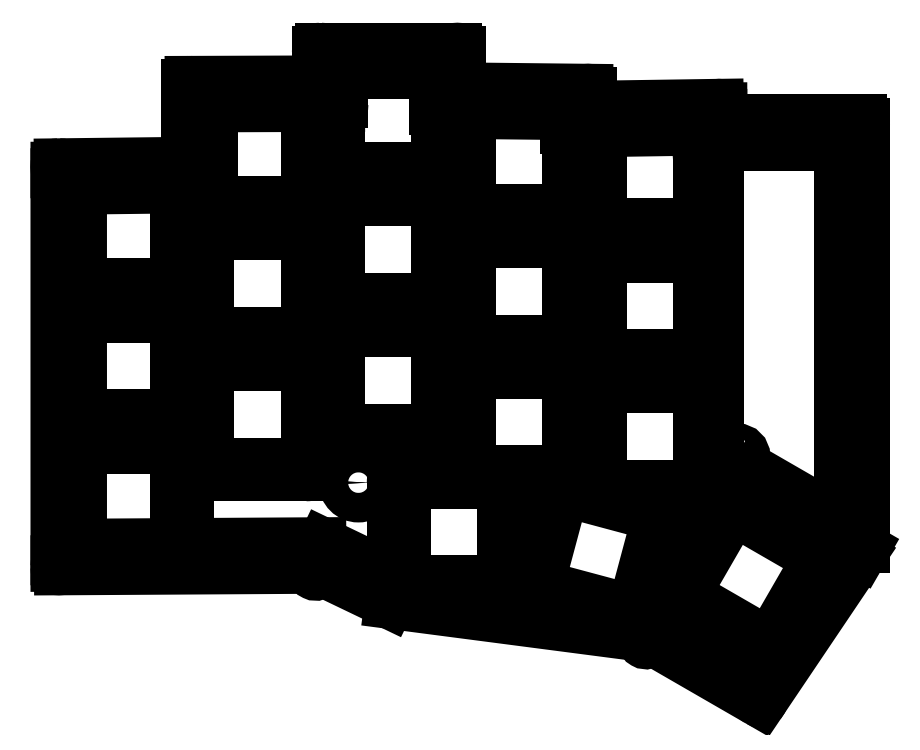
<metadata>
{"format":"dxf","ext":"dxf","renderer":"ezdxf+matplotlib","layout":"modelspace","background":"white","min_lineweight":24,"dpi":150}
</metadata>
<code>
0
SECTION
2
ENTITIES
0
LINE
8
0
10
91.08
20
-53.48
11
91.08
21
-108.7
0
LINE
8
0
10
91.57
20
-52.98
11
109.6
21
-52.77
0
LINE
8
0
10
110.1
20
-52.27
11
110.1
21
-41.52
0
LINE
8
0
10
110.6
20
-41.02
11
128.6
21
-40.96
0
LINE
8
0
10
129.1
20
-40.46
11
129.1
21
-36.7
0
LINE
8
0
10
129.6
20
-36.2
11
146.6
21
-36.2
0
LINE
8
0
10
147.1
20
-41.46
11
147.1
21
-36.7
0
LINE
8
0
10
147.6
20
-41.96
11
165.6
21
-42.15
0
LINE
8
0
10
166.1
20
-44.15
11
166.1
21
-42.65
0
LINE
8
0
10
166.6
20
-44.65
11
184.6
21
-44.38
0
LINE
8
0
10
185.1
20
-44.88
11
185.1
21
-46.62
0
LINE
8
0
10
192
20
-127.7
11
205.5
21
-107.6
0
LINE
8
0
10
176.1
20
-119.1
11
191.3
21
-127.9
0
LINE
8
0
10
138.6
20
-114.2
11
175.9
21
-119
0
LINE
8
0
10
127.9
20
-109.1
11
138.5
21
-114.1
0
LINE
8
0
10
91.58
20
-109.2
11
127.7
21
-109
0
LINE
8
0
10
185.6
20
-46.62
11
205.3
21
-46.62
0
LINE
8
0
10
205.8
20
-107
11
205.8
21
-47.12
0
LINE
8
0
10
205.5
20
-107.6
11
205.8
21
-107.2
0
ARC
8
0
10
91.58
20
-53.48
40
0.5
50
90.67
51
450.7
0
ARC
8
0
10
109.6
20
-52.27
40
0.5
50
270.7
51
630.7
0
ARC
8
0
10
110.6
20
-41.52
40
0.5
50
90.2
51
450.2
0
ARC
8
0
10
128.6
20
-40.46
40
0.5
50
270.2
51
630.2
0
ARC
8
0
10
129.6
20
-36.7
40
0.5
50
90
51
450
0
ARC
8
0
10
146.6
20
-36.7
40
0.5
50
0
51
360
0
ARC
8
0
10
147.6
20
-41.46
40
0.5
50
180
51
540
0
ARC
8
0
10
165.6
20
-42.65
40
0.5
50
0
51
360
0
ARC
8
0
10
166.6
20
-44.15
40
0.5
50
180
51
540
0
ARC
8
0
10
184.6
20
-44.88
40
0.5
50
0.02544
51
360
0
ARC
8
0
10
185.6
20
-46.12
40
0.5
50
180
51
540
0
ARC
8
0
10
205.3
20
-47.12
40
0.5
50
0
51
360
0
ARC
8
0
10
205.3
20
-107
40
0.5
50
330
51
690
0
ARC
8
0
10
191.6
20
-127.4
40
0.5
50
240
51
600
0
ARC
8
0
10
175.9
20
-119.5
40
0.5
50
60
51
420
0
ARC
8
0
10
138.7
20
-113.7
40
0.5
50
244.4
51
604.4
0
ARC
8
0
10
127.7
20
-109.5
40
0.5
50
64.36
51
424.4
0
ARC
8
0
10
91.58
20
-108.7
40
0.5
50
180
51
540
0
CIRCLE
8
0
10
166.5
20
-61.62
40
1.1
0
CIRCLE
8
0
10
133.7
20
-97.95
40
1.1
0
CIRCLE
8
0
10
180.2
20
-105.5
40
1.1
0
CIRCLE
8
0
10
166.5
20
-61.62
40
2.15
0
CIRCLE
8
0
10
133.7
20
-97.95
40
2.15
0
CIRCLE
8
0
10
180.2
20
-105.5
40
2.15
0
CIRCLE
8
0
10
188.8
20
-94.11
40
1.1
0
CIRCLE
8
0
10
203.2
20
-102.6
40
1.1
0
LINE
8
0
10
185.1
20
-46.63
11
185.1
21
-95.54
0
LINE
8
0
10
185.3
20
-95.98
11
205.1
21
-107.4
0
ARC
8
0
10
184.6
20
-46.63
40
0.5
50
0
51
0.02544
0
ARC
8
0
10
185.6
20
-95.54
40
0.5
50
180
51
240
0
ARC
8
0
10
204.8
20
-107.8
40
0.5
50
326
51
60
0
LINE
8
0
10
93
20
-107
11
107
21
-107
0
LINE
8
0
10
107
20
-107
11
107
21
-93
0
LINE
8
0
10
107
20
-93
11
93
21
-93
0
LINE
8
0
10
93
20
-93
11
93
21
-107
0
LINE
8
0
10
93
20
-88
11
107
21
-88
0
LINE
8
0
10
107
20
-88
11
107
21
-74
0
LINE
8
0
10
107
20
-74
11
93
21
-74
0
LINE
8
0
10
93
20
-74
11
93
21
-88
0
LINE
8
0
10
93
20
-69
11
107
21
-69
0
LINE
8
0
10
107
20
-69
11
107
21
-55
0
LINE
8
0
10
107
20
-55
11
93
21
-55
0
LINE
8
0
10
93
20
-55
11
93
21
-69
0
LINE
8
0
10
112
20
-95.03
11
126
21
-95.03
0
LINE
8
0
10
126
20
-95.03
11
126
21
-81.03
0
LINE
8
0
10
126
20
-81.03
11
112
21
-81.03
0
LINE
8
0
10
112
20
-81.03
11
112
21
-95.03
0
LINE
8
0
10
112
20
-76.03
11
126
21
-76.03
0
LINE
8
0
10
126
20
-76.03
11
126
21
-62.03
0
LINE
8
0
10
126
20
-62.03
11
112
21
-62.03
0
LINE
8
0
10
112
20
-62.03
11
112
21
-76.03
0
LINE
8
0
10
112
20
-57.03
11
126
21
-57.03
0
LINE
8
0
10
126
20
-57.03
11
126
21
-43.03
0
LINE
8
0
10
126
20
-43.03
11
112
21
-43.03
0
LINE
8
0
10
112
20
-43.03
11
112
21
-57.03
0
LINE
8
0
10
131
20
-90.09
11
145
21
-90.09
0
LINE
8
0
10
145
20
-90.09
11
145
21
-76.09
0
LINE
8
0
10
145
20
-76.09
11
131
21
-76.09
0
LINE
8
0
10
131
20
-76.09
11
131
21
-90.09
0
LINE
8
0
10
131
20
-71.09
11
145
21
-71.09
0
LINE
8
0
10
145
20
-71.09
11
145
21
-57.09
0
LINE
8
0
10
145
20
-57.09
11
131
21
-57.09
0
LINE
8
0
10
131
20
-57.09
11
131
21
-71.09
0
LINE
8
0
10
131
20
-52.09
11
145
21
-52.09
0
LINE
8
0
10
145
20
-52.09
11
145
21
-38.09
0
LINE
8
0
10
145
20
-38.09
11
131
21
-38.09
0
LINE
8
0
10
131
20
-38.09
11
131
21
-52.09
0
LINE
8
0
10
150
20
-96.17
11
164
21
-96.17
0
LINE
8
0
10
164
20
-96.17
11
164
21
-82.17
0
LINE
8
0
10
164
20
-82.17
11
150
21
-82.17
0
LINE
8
0
10
150
20
-82.17
11
150
21
-96.17
0
LINE
8
0
10
150
20
-77.17
11
164
21
-77.17
0
LINE
8
0
10
164
20
-77.17
11
164
21
-63.17
0
LINE
8
0
10
164
20
-63.17
11
150
21
-63.17
0
LINE
8
0
10
150
20
-63.17
11
150
21
-77.17
0
LINE
8
0
10
150
20
-58.17
11
164
21
-58.17
0
LINE
8
0
10
164
20
-58.17
11
164
21
-44.17
0
LINE
8
0
10
164
20
-44.17
11
150
21
-44.17
0
LINE
8
0
10
150
20
-44.17
11
150
21
-58.17
0
LINE
8
0
10
169
20
-98.26
11
183
21
-98.26
0
LINE
8
0
10
183
20
-98.26
11
183
21
-84.26
0
LINE
8
0
10
183
20
-84.26
11
169
21
-84.26
0
LINE
8
0
10
169
20
-84.26
11
169
21
-98.26
0
LINE
8
0
10
169
20
-79.26
11
183
21
-79.26
0
LINE
8
0
10
183
20
-79.26
11
183
21
-65.26
0
LINE
8
0
10
183
20
-65.26
11
169
21
-65.26
0
LINE
8
0
10
169
20
-65.26
11
169
21
-79.26
0
LINE
8
0
10
169
20
-60.26
11
183
21
-60.26
0
LINE
8
0
10
183
20
-60.26
11
183
21
-46.26
0
LINE
8
0
10
183
20
-46.26
11
169
21
-46.26
0
LINE
8
0
10
169
20
-46.26
11
169
21
-60.26
0
LINE
8
0
10
140.5
20
-112.1
11
154.5
21
-112.1
0
LINE
8
0
10
154.5
20
-112.1
11
154.5
21
-98.09
0
LINE
8
0
10
154.5
20
-98.09
11
140.5
21
-98.09
0
LINE
8
0
10
140.5
20
-98.09
11
140.5
21
-112.1
0
LINE
8
0
10
159.9
20
-112.8
11
173.4
21
-116.4
0
LINE
8
0
10
173.4
20
-116.4
11
177.1
21
-102.9
0
LINE
8
0
10
177.1
20
-102.9
11
163.6
21
-99.27
0
LINE
8
0
10
163.6
20
-99.27
11
159.9
21
-112.8
0
LINE
8
0
10
193.3
20
-121.2
11
200.3
21
-109
0
LINE
8
0
10
200.3
20
-109
11
188.2
21
-102
0
LINE
8
0
10
188.2
20
-102
11
181.2
21
-114.2
0
LINE
8
0
10
181.2
20
-114.2
11
193.3
21
-121.2
0
LINE
8
0
10
186.1
20
-95.41
11
186.1
21
-47.12
0
LINE
8
0
10
205.1
20
-106.7
11
186.4
21
-95.84
0
ARC
8
0
10
186.6
20
-47.12
40
0.5
50
90
51
180
0
ARC
8
0
10
205.3
20
-106.2
40
0.5
50
240
51
0
0
ARC
8
0
10
186.6
20
-95.41
40
0.5
50
180
51
240
0
LINE
8
0
10
93
20
-109
11
107
21
-109
0
LINE
8
0
10
109
20
-107
11
109
21
-93
0
LINE
8
0
10
107
20
-91
11
93
21
-91
0
LINE
8
0
10
91
20
-93
11
91
21
-107
0
LINE
8
0
10
93
20
-90
11
107
21
-90
0
LINE
8
0
10
109
20
-88
11
109
21
-74
0
LINE
8
0
10
107
20
-72
11
93
21
-72
0
LINE
8
0
10
91
20
-74
11
91
21
-88
0
LINE
8
0
10
93
20
-71
11
107
21
-71
0
LINE
8
0
10
109
20
-69
11
109
21
-55
0
LINE
8
0
10
107
20
-53
11
93
21
-53
0
LINE
8
0
10
91
20
-55
11
91
21
-69
0
LINE
8
0
10
112
20
-97.03
11
126
21
-97.03
0
LINE
8
0
10
128
20
-95.03
11
128
21
-81.03
0
LINE
8
0
10
126
20
-79.03
11
112
21
-79.03
0
LINE
8
0
10
110
20
-81.03
11
110
21
-95.03
0
LINE
8
0
10
112
20
-78.03
11
126
21
-78.03
0
LINE
8
0
10
128
20
-76.03
11
128
21
-62.03
0
LINE
8
0
10
126
20
-60.03
11
112
21
-60.03
0
LINE
8
0
10
110
20
-62.03
11
110
21
-76.03
0
LINE
8
0
10
112
20
-59.03
11
126
21
-59.03
0
LINE
8
0
10
128
20
-57.03
11
128
21
-43.03
0
LINE
8
0
10
126
20
-41.03
11
112
21
-41.03
0
LINE
8
0
10
110
20
-43.03
11
110
21
-57.03
0
LINE
8
0
10
131
20
-92.09
11
145
21
-92.09
0
LINE
8
0
10
147
20
-90.09
11
147
21
-76.09
0
LINE
8
0
10
145
20
-74.09
11
131
21
-74.09
0
LINE
8
0
10
129
20
-76.09
11
129
21
-90.09
0
LINE
8
0
10
131
20
-73.09
11
145
21
-73.09
0
LINE
8
0
10
147
20
-71.09
11
147
21
-57.09
0
LINE
8
0
10
145
20
-55.09
11
131
21
-55.09
0
LINE
8
0
10
129
20
-57.09
11
129
21
-71.09
0
LINE
8
0
10
131
20
-54.09
11
145
21
-54.09
0
LINE
8
0
10
147
20
-52.09
11
147
21
-38.09
0
LINE
8
0
10
145
20
-36.09
11
131
21
-36.09
0
LINE
8
0
10
129
20
-38.09
11
129
21
-52.09
0
LINE
8
0
10
158.5
20
-98.17
11
159.2
21
-98.17
0
LINE
8
0
10
166
20
-97.85
11
166
21
-82.17
0
LINE
8
0
10
164
20
-80.17
11
150
21
-80.17
0
LINE
8
0
10
148
20
-82.17
11
148
21
-94.09
0
LINE
8
0
10
150
20
-79.17
11
164
21
-79.17
0
LINE
8
0
10
166
20
-77.17
11
166
21
-63.17
0
LINE
8
0
10
164
20
-61.17
11
150
21
-61.17
0
LINE
8
0
10
148
20
-63.17
11
148
21
-77.17
0
LINE
8
0
10
150
20
-60.17
11
164
21
-60.17
0
LINE
8
0
10
166
20
-58.17
11
166
21
-44.17
0
LINE
8
0
10
164
20
-42.17
11
150
21
-42.17
0
LINE
8
0
10
148
20
-44.17
11
148
21
-58.17
0
LINE
8
0
10
175
20
-100.3
11
183
21
-100.3
0
LINE
8
0
10
185
20
-98.26
11
185
21
-84.26
0
LINE
8
0
10
183
20
-82.26
11
169
21
-82.26
0
LINE
8
0
10
167
20
-84.26
11
167
21
-98.12
0
LINE
8
0
10
169
20
-81.26
11
183
21
-81.26
0
LINE
8
0
10
185
20
-79.26
11
185
21
-65.26
0
LINE
8
0
10
183
20
-63.26
11
169
21
-63.26
0
LINE
8
0
10
167
20
-65.26
11
167
21
-79.26
0
LINE
8
0
10
169
20
-62.26
11
183
21
-62.26
0
LINE
8
0
10
185
20
-60.26
11
185
21
-46.26
0
LINE
8
0
10
183
20
-44.26
11
169
21
-44.26
0
LINE
8
0
10
167
20
-46.26
11
167
21
-60.26
0
LINE
8
0
10
140.5
20
-114.1
11
154.5
21
-114.1
0
LINE
8
0
10
156.5
20
-112.1
11
156.5
21
-100.2
0
LINE
8
0
10
146
20
-96.09
11
140.5
21
-96.09
0
LINE
8
0
10
138.5
20
-98.09
11
138.5
21
-112.1
0
LINE
8
0
10
159.4
20
-114.7
11
172.9
21
-118.3
0
LINE
8
0
10
175.4
20
-116.9
11
179
21
-103.4
0
LINE
8
0
10
177.6
20
-101
11
175
21
-100.3
0
LINE
8
0
10
167
20
-98.12
11
166
21
-97.85
0
LINE
8
0
10
161.1
20
-100.7
11
158
21
-112.3
0
LINE
8
0
10
192.8
20
-126.1
11
204.3
21
-106.1
0
LINE
8
0
10
177.2
20
-117.1
11
188.7
21
-97.14
0
ARC
8
0
10
159.2
20
-100.2
40
2
50
345
51
90
0
ARC
8
0
10
159.9
20
-112.8
40
2
50
165
51
255
0
ARC
8
0
10
173.4
20
-116.4
40
2
50
255
51
345
0
ARC
8
0
10
177.1
20
-102.9
40
2
50
345
51
75
0
ARC
8
0
10
183
20
-98.26
40
2
50
270
51
0
0
ARC
8
0
10
183
20
-84.26
40
2
50
0
51
90
0
ARC
8
0
10
169
20
-84.26
40
2
50
90
51
180
0
ARC
8
0
10
164
20
-82.17
40
2
50
0
51
90
0
ARC
8
0
10
150
20
-82.17
40
2
50
90
51
180
0
ARC
8
0
10
146
20
-94.09
40
2
50
270
51
0
0
ARC
8
0
10
140.5
20
-98.09
40
2
50
90
51
180
0
ARC
8
0
10
140.5
20
-112.1
40
2
50
180
51
270
0
ARC
8
0
10
154.5
20
-112.1
40
2
50
270
51
0
0
ARC
8
0
10
158.5
20
-100.2
40
2
50
90
51
180
0
ARC
8
0
10
107
20
-107
40
2
50
270
51
0
0
ARC
8
0
10
107
20
-93
40
2
50
0
51
90
0
ARC
8
0
10
93
20
-93
40
2
50
90
51
180
0
ARC
8
0
10
93
20
-107
40
2
50
180
51
270
0
ARC
8
0
10
107
20
-88
40
2
50
270
51
0
0
ARC
8
0
10
107
20
-74
40
2
50
0
51
90
0
ARC
8
0
10
93
20
-74
40
2
50
90
51
180
0
ARC
8
0
10
93
20
-88
40
2
50
180
51
270
0
ARC
8
0
10
107
20
-69
40
2
50
270
51
0
0
ARC
8
0
10
107
20
-55
40
2
50
0
51
90
0
ARC
8
0
10
93
20
-55
40
2
50
90
51
180
0
ARC
8
0
10
93
20
-69
40
2
50
180
51
270
0
ARC
8
0
10
126
20
-95.03
40
2
50
270
51
0
0
ARC
8
0
10
126
20
-81.03
40
2
50
0
51
90
0
ARC
8
0
10
112
20
-81.03
40
2
50
90
51
180
0
ARC
8
0
10
112
20
-95.03
40
2
50
180
51
270
0
ARC
8
0
10
126
20
-76.03
40
2
50
270
51
0
0
ARC
8
0
10
126
20
-62.03
40
2
50
0
51
90
0
ARC
8
0
10
112
20
-62.03
40
2
50
90
51
180
0
ARC
8
0
10
112
20
-76.03
40
2
50
180
51
270
0
ARC
8
0
10
126
20
-57.03
40
2
50
270
51
0
0
ARC
8
0
10
126
20
-43.03
40
2
50
0
51
90
0
ARC
8
0
10
112
20
-43.03
40
2
50
90
51
180
0
ARC
8
0
10
112
20
-57.03
40
2
50
180
51
270
0
ARC
8
0
10
145
20
-90.09
40
2
50
270
51
0
0
ARC
8
0
10
145
20
-76.09
40
2
50
0
51
90
0
ARC
8
0
10
131
20
-76.09
40
2
50
90
51
180
0
ARC
8
0
10
131
20
-90.09
40
2
50
180
51
270
0
ARC
8
0
10
145
20
-71.09
40
2
50
270
51
0
0
ARC
8
0
10
145
20
-57.09
40
2
50
0
51
90
0
ARC
8
0
10
131
20
-57.09
40
2
50
90
51
180
0
ARC
8
0
10
131
20
-71.09
40
2
50
180
51
270
0
ARC
8
0
10
145
20
-52.09
40
2
50
270
51
0
0
ARC
8
0
10
145
20
-38.09
40
2
50
0
51
90
0
ARC
8
0
10
131
20
-38.09
40
2
50
90
51
180
0
ARC
8
0
10
131
20
-52.09
40
2
50
180
51
270
0
ARC
8
0
10
164
20
-77.17
40
2
50
270
51
0
0
ARC
8
0
10
164
20
-63.17
40
2
50
0
51
90
0
ARC
8
0
10
150
20
-63.17
40
2
50
90
51
180
0
ARC
8
0
10
150
20
-77.17
40
2
50
180
51
270
0
ARC
8
0
10
164
20
-58.17
40
2
50
270
51
0
0
ARC
8
0
10
164
20
-44.17
40
2
50
0
51
90
0
ARC
8
0
10
150
20
-44.17
40
2
50
90
51
180
0
ARC
8
0
10
150
20
-58.17
40
2
50
180
51
270
0
ARC
8
0
10
183
20
-79.26
40
2
50
270
51
0
0
ARC
8
0
10
183
20
-65.26
40
2
50
0
51
90
0
ARC
8
0
10
169
20
-65.26
40
2
50
90
51
180
0
ARC
8
0
10
169
20
-79.26
40
2
50
180
51
270
0
ARC
8
0
10
183
20
-60.26
40
2
50
270
51
0
0
ARC
8
0
10
183
20
-46.26
40
2
50
0
51
90
0
ARC
8
0
10
169
20
-46.26
40
2
50
90
51
180
0
ARC
8
0
10
169
20
-60.26
40
2
50
180
51
270
0
LINE
8
0
10
203.6
20
-103.4
11
191.4
21
-96.41
0
LINE
8
0
10
177.9
20
-119.8
11
190.1
21
-126.8
0
ARC
8
0
10
202.6
20
-105.1
40
2
50
330
51
60
0
ARC
8
0
10
190.4
20
-98.14
40
2
50
60
51
150
0
ARC
8
0
10
178.9
20
-118.1
40
2
50
150
51
240
0
ARC
8
0
10
191.1
20
-125.1
40
2
50
240
51
330
0
LINE
8
0
10
89.63
20
-52.99
11
89.63
21
-109.2
0
LINE
8
0
10
89.63
20
-52.05
11
89.63
21
-52.99
0
LINE
8
0
10
90.12
20
-51.55
11
108.1
21
-51.34
0
LINE
8
0
10
108.6
20
-50.84
11
108.6
21
-40.07
0
LINE
8
0
10
109.1
20
-39.57
11
127.1
21
-39.51
0
LINE
8
0
10
127.6
20
-39.01
11
127.6
21
-35.25
0
LINE
8
0
10
128.1
20
-34.75
11
148
21
-34.75
0
LINE
8
0
10
148.5
20
-40.03
11
148.5
21
-35.25
0
LINE
8
0
10
149
20
-40.53
11
167
21
-40.72
0
LINE
8
0
10
167.5
20
-42.68
11
167.5
21
-41.22
0
LINE
8
0
10
168
20
-43.18
11
186
21
-42.91
0
LINE
8
0
10
186.5
20
-43.41
11
186.5
21
-44.37
0
LINE
8
0
10
186.5
20
-44.37
11
186.5
21
-44.68
0
LINE
8
0
10
187
20
-45.17
11
206.8
21
-45.17
0
LINE
8
0
10
207.3
20
-107.5
11
207.3
21
-45.67
0
LINE
8
0
10
206.7
20
-108.4
11
207.3
21
-107.5
0
LINE
8
0
10
192.4
20
-129.7
11
206.7
21
-108.4
0
LINE
8
0
10
175.6
20
-120.5
11
191.8
21
-129.8
0
LINE
8
0
10
138.1
20
-115.6
11
175.5
21
-120.4
0
LINE
8
0
10
127.6
20
-110.5
11
138.1
21
-115.6
0
LINE
8
0
10
90.14
20
-110.7
11
127.4
21
-110.5
0
LINE
8
0
10
89.63
20
-109.2
11
89.63
21
-110.2
0
ARC
8
0
10
90.13
20
-52.05
40
0.5
50
90.67
51
450.7
0
ARC
8
0
10
108.1
20
-50.84
40
0.5
50
270.7
51
630.7
0
ARC
8
0
10
109.1
20
-40.07
40
0.5
50
90.2
51
450.2
0
ARC
8
0
10
127.1
20
-39.01
40
0.5
50
270.2
51
630.2
0
ARC
8
0
10
128.1
20
-35.25
40
0.5
50
90
51
450
0
ARC
8
0
10
148
20
-35.25
40
0.5
50
0
51
360
0
ARC
8
0
10
149
20
-40.03
40
0.5
50
180
51
540
0
ARC
8
0
10
167
20
-41.22
40
0.5
50
0
51
360
0
ARC
8
0
10
168
20
-42.68
40
0.5
50
180
51
540
0
ARC
8
0
10
186
20
-43.41
40
0.5
50
0.02544
51
360
0
ARC
8
0
10
187
20
-44.67
40
0.5
50
180
51
540
0
ARC
8
0
10
206.8
20
-45.67
40
0.5
50
0
51
360
0
ARC
8
0
10
192
20
-129.4
40
0.5
50
240
51
600
0
ARC
8
0
10
175.4
20
-120.9
40
0.5
50
60
51
420
0
ARC
8
0
10
127.4
20
-111
40
0.5
50
64.36
51
424.4
0
ARC
8
0
10
90.13
20
-110.2
40
0.5
50
180
51
540
0
LINE
8
0
10
90.83
20
-109.2
11
90.83
21
-52.99
0
LINE
8
0
10
90.83
20
-52.74
11
90.83
21
-52.99
0
LINE
8
0
10
90.83
20
-52.74
11
109.3
21
-52.53
0
LINE
8
0
10
109.8
20
-52.03
11
109.8
21
-40.77
0
LINE
8
0
10
109.8
20
-40.77
11
128.3
21
-40.71
0
LINE
8
0
10
128.8
20
-40.21
11
128.8
21
-35.95
0
LINE
8
0
10
128.8
20
-35.95
11
147.3
21
-35.95
0
LINE
8
0
10
147.3
20
-41.21
11
147.3
21
-35.95
0
LINE
8
0
10
147.8
20
-41.71
11
166.3
21
-41.91
0
LINE
8
0
10
166.3
20
-43.9
11
166.3
21
-41.91
0
LINE
8
0
10
166.8
20
-44.4
11
185.3
21
-44.12
0
LINE
8
0
10
185.3
20
-44.37
11
185.3
21
-44.12
0
LINE
8
0
10
185.3
20
-44.37
11
185.3
21
-45.88
0
LINE
8
0
10
185.8
20
-46.38
11
206.1
21
-46.38
0
LINE
8
0
10
206.1
20
-107.2
11
206.1
21
-46.38
0
LINE
8
0
10
205.7
20
-107.8
11
206.1
21
-107.2
0
LINE
8
0
10
205.7
20
-107.8
11
205.7
21
-107.8
0
LINE
8
0
10
205.7
20
-107.8
11
191.9
21
-128.2
0
LINE
8
0
10
191.8
20
-128.4
11
191.9
21
-128.2
0
LINE
8
0
10
176
20
-119.3
11
191.8
21
-128.4
0
LINE
8
0
10
138.5
20
-114.4
11
175.9
21
-119.3
0
LINE
8
0
10
127.9
20
-109.3
11
138.5
21
-114.4
0
LINE
8
0
10
90.83
20
-109.5
11
127.7
21
-109.3
0
LINE
8
0
10
90.83
20
-109.2
11
90.83
21
-109.5
0
ARC
8
0
10
109.3
20
-52.03
40
0.5
50
270.7
51
0
0
ARC
8
0
10
128.3
20
-40.21
40
0.5
50
270.2
51
0
0
ARC
8
0
10
147.8
20
-41.21
40
0.5
50
180
51
269.4
0
ARC
8
0
10
166.8
20
-43.9
40
0.5
50
180
51
270.9
0
ARC
8
0
10
185.8
20
-45.88
40
0.5
50
180
51
270
0
ARC
8
0
10
175.8
20
-119.8
40
0.5
50
60
51
82.57
0
ARC
8
0
10
127.7
20
-109.8
40
0.5
50
64.36
51
90.34
0
LINE
8
0
10
93.48
20
-106.3
11
93.48
21
-55.86
0
LINE
8
0
10
93.97
20
-55.36
11
112
21
-55.15
0
LINE
8
0
10
112.5
20
-54.65
11
112.5
21
-43.91
0
LINE
8
0
10
113
20
-43.41
11
131
21
-43.35
0
LINE
8
0
10
131.5
20
-42.85
11
131.5
21
-39.1
0
LINE
8
0
10
132
20
-38.6
11
144.2
21
-38.6
0
LINE
8
0
10
144.7
20
-43.83
11
144.7
21
-39.1
0
LINE
8
0
10
145.2
20
-44.33
11
163.7
21
-44.53
0
LINE
8
0
10
163.7
20
-46.59
11
163.7
21
-44.53
0
LINE
8
0
10
164.2
20
-47.09
11
182.2
21
-46.82
0
LINE
8
0
10
182.7
20
-47.28
11
182.8
21
-48.56
0
LINE
8
0
10
183.3
20
-49.02
11
202.9
21
-49.02
0
LINE
8
0
10
203.4
20
-49.52
11
203.4
21
-106.3
0
LINE
8
0
10
203.3
20
-106.6
11
191.2
21
-124.5
0
LINE
8
0
10
176.8
20
-116.7
11
190.6
21
-124.7
0
LINE
8
0
10
139.3
20
-111.8
11
176.8
21
-116.7
0
LINE
8
0
10
128.5
20
-106.7
11
139.2
21
-111.8
0
LINE
8
0
10
93.98
20
-106.8
11
128.3
21
-106.6
0
ARC
8
0
10
93.98
20
-55.86
40
0.5
50
90.67
51
180
0
ARC
8
0
10
112
20
-54.65
40
0.5
50
270.7
51
0
0
ARC
8
0
10
113
20
-43.91
40
0.5
50
90.2
51
180
0
ARC
8
0
10
131
20
-42.85
40
0.5
50
270.2
51
0
0
ARC
8
0
10
132
20
-39.1
40
0.5
50
90
51
180
0
ARC
8
0
10
144.2
20
-39.1
40
0.5
50
0
51
90
0
ARC
8
0
10
145.2
20
-43.83
40
0.5
50
180
51
269.4
0
ARC
8
0
10
164.2
20
-46.59
40
0.5
50
180
51
270.9
0
ARC
8
0
10
182.2
20
-47.32
40
0.5
50
4.401
51
90.86
0
ARC
8
0
10
183.3
20
-48.52
40
0.5
50
184.4
51
270
0
ARC
8
0
10
202.9
20
-49.52
40
0.5
50
0
51
90
0
ARC
8
0
10
202.9
20
-106.3
40
0.5
50
326
51
0
0
ARC
8
0
10
190.8
20
-124.2
40
0.5
50
240
51
326
0
ARC
8
0
10
139.4
20
-111.3
40
0.5
50
244.4
51
262.6
0
ARC
8
0
10
128.3
20
-107.1
40
0.5
50
64.36
51
90.34
0
ARC
8
0
10
93.98
20
-106.3
40
0.5
50
180
51
270.3
0
ENDSEC
0
EOF

</code>
